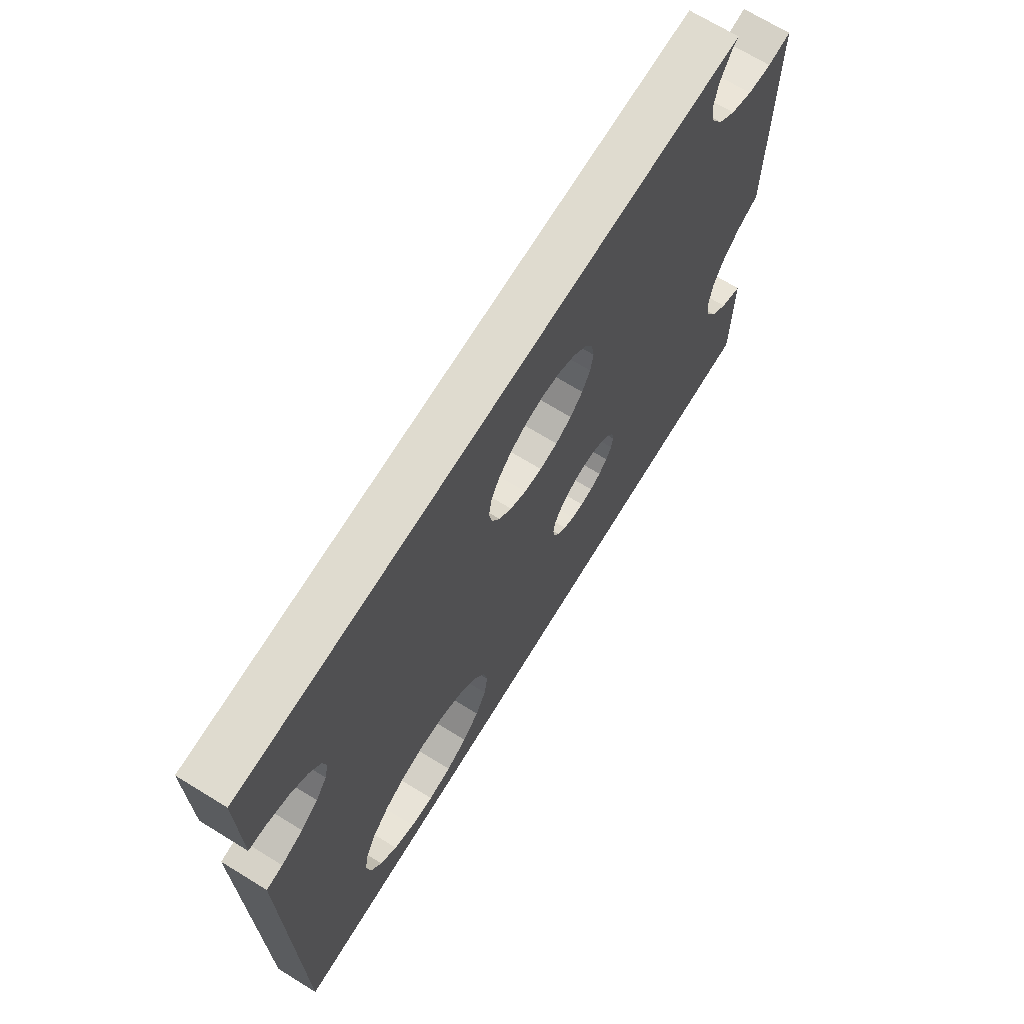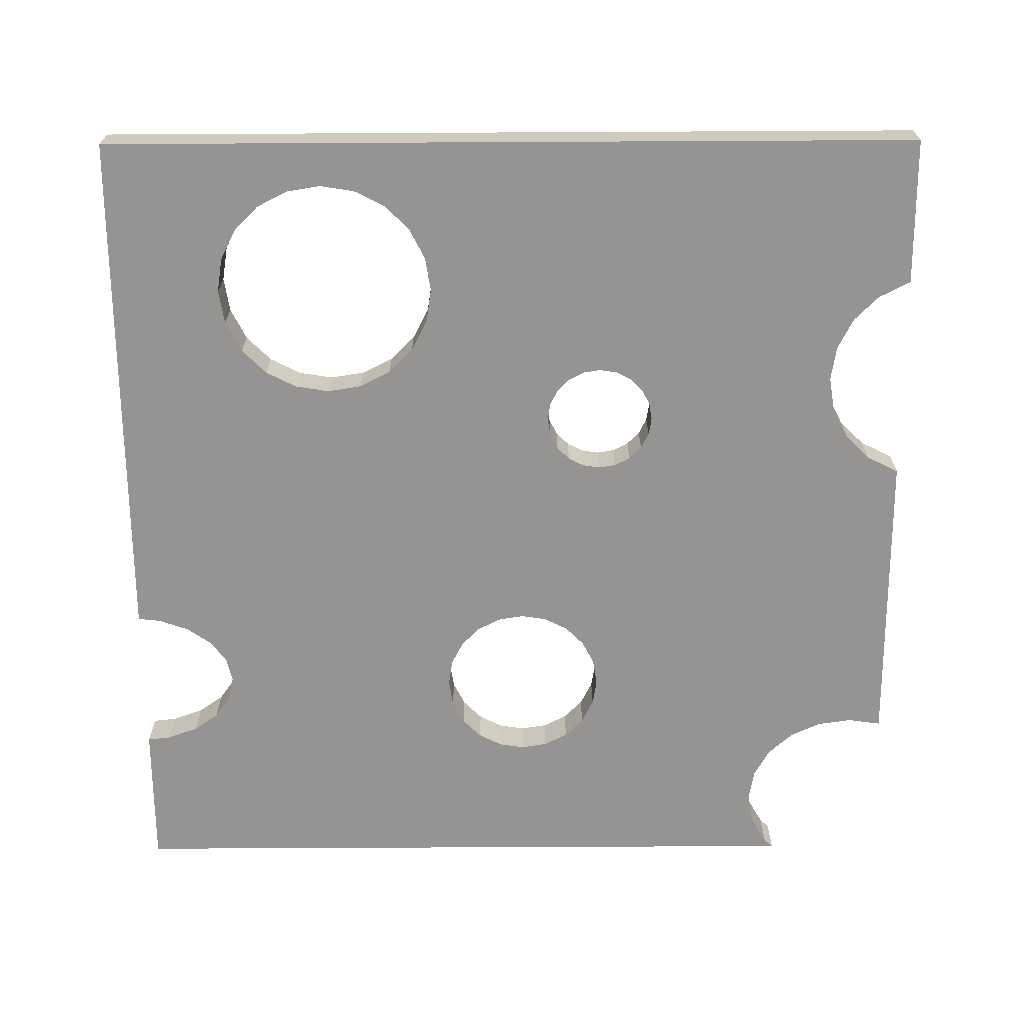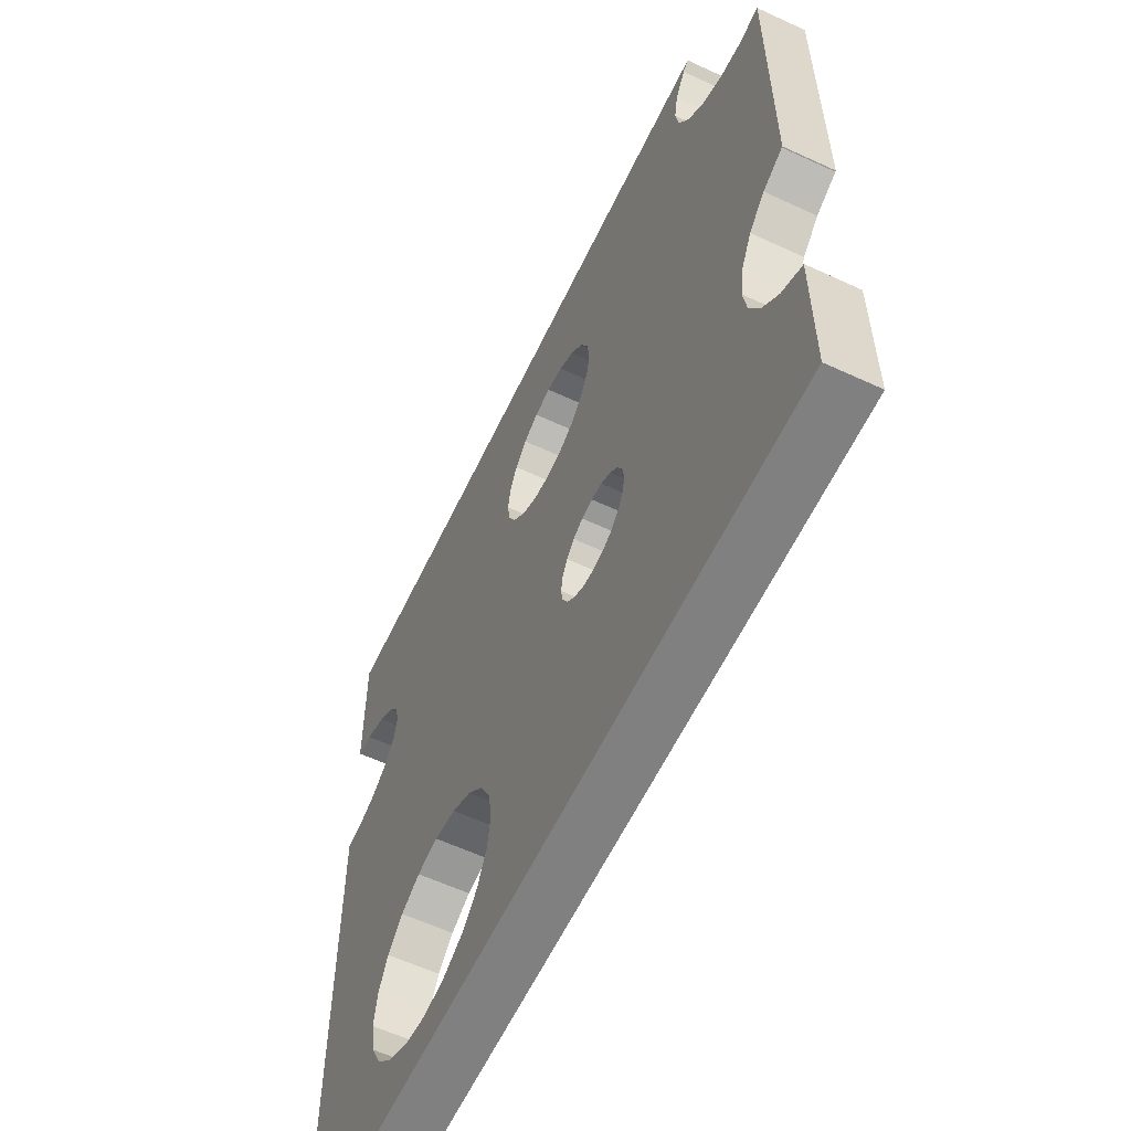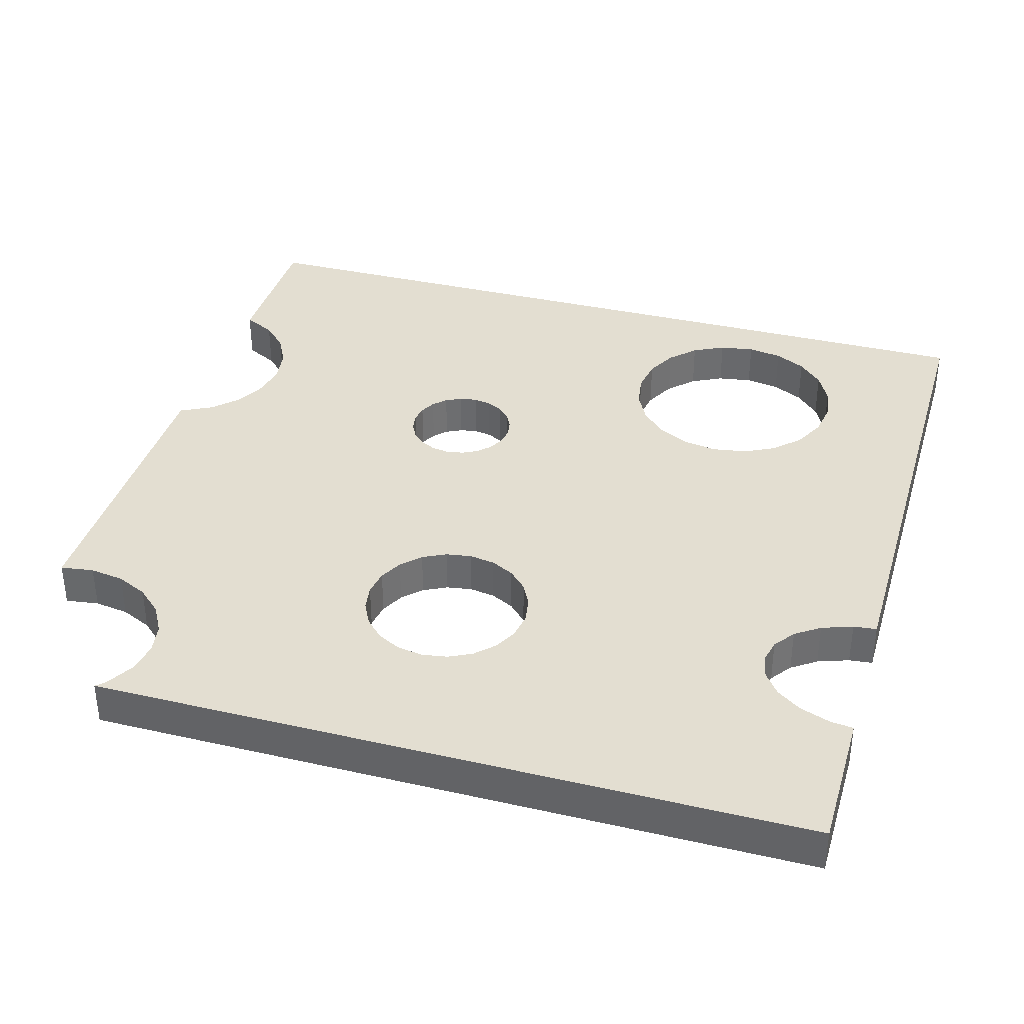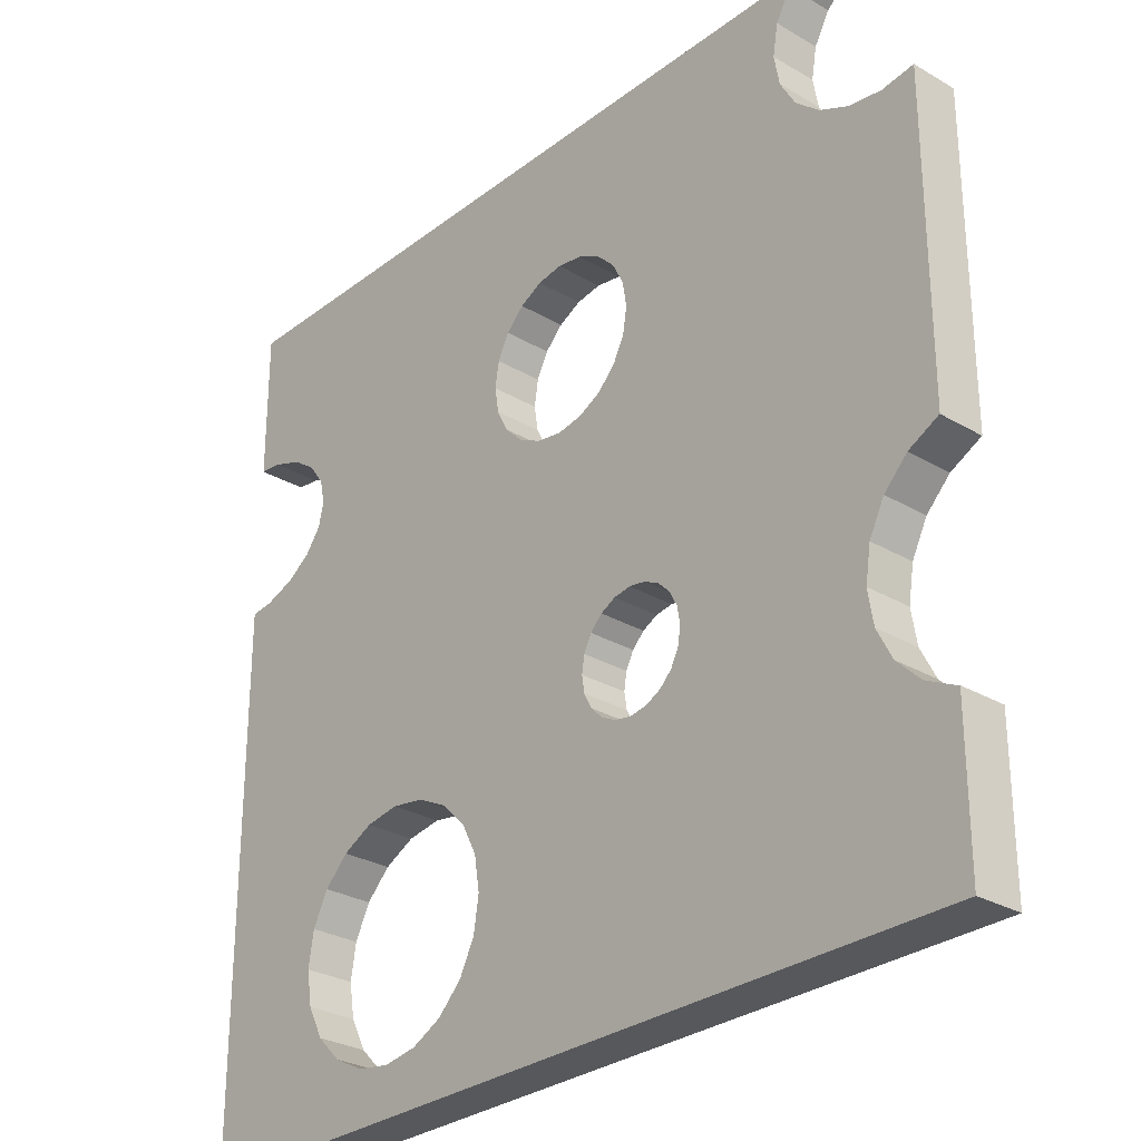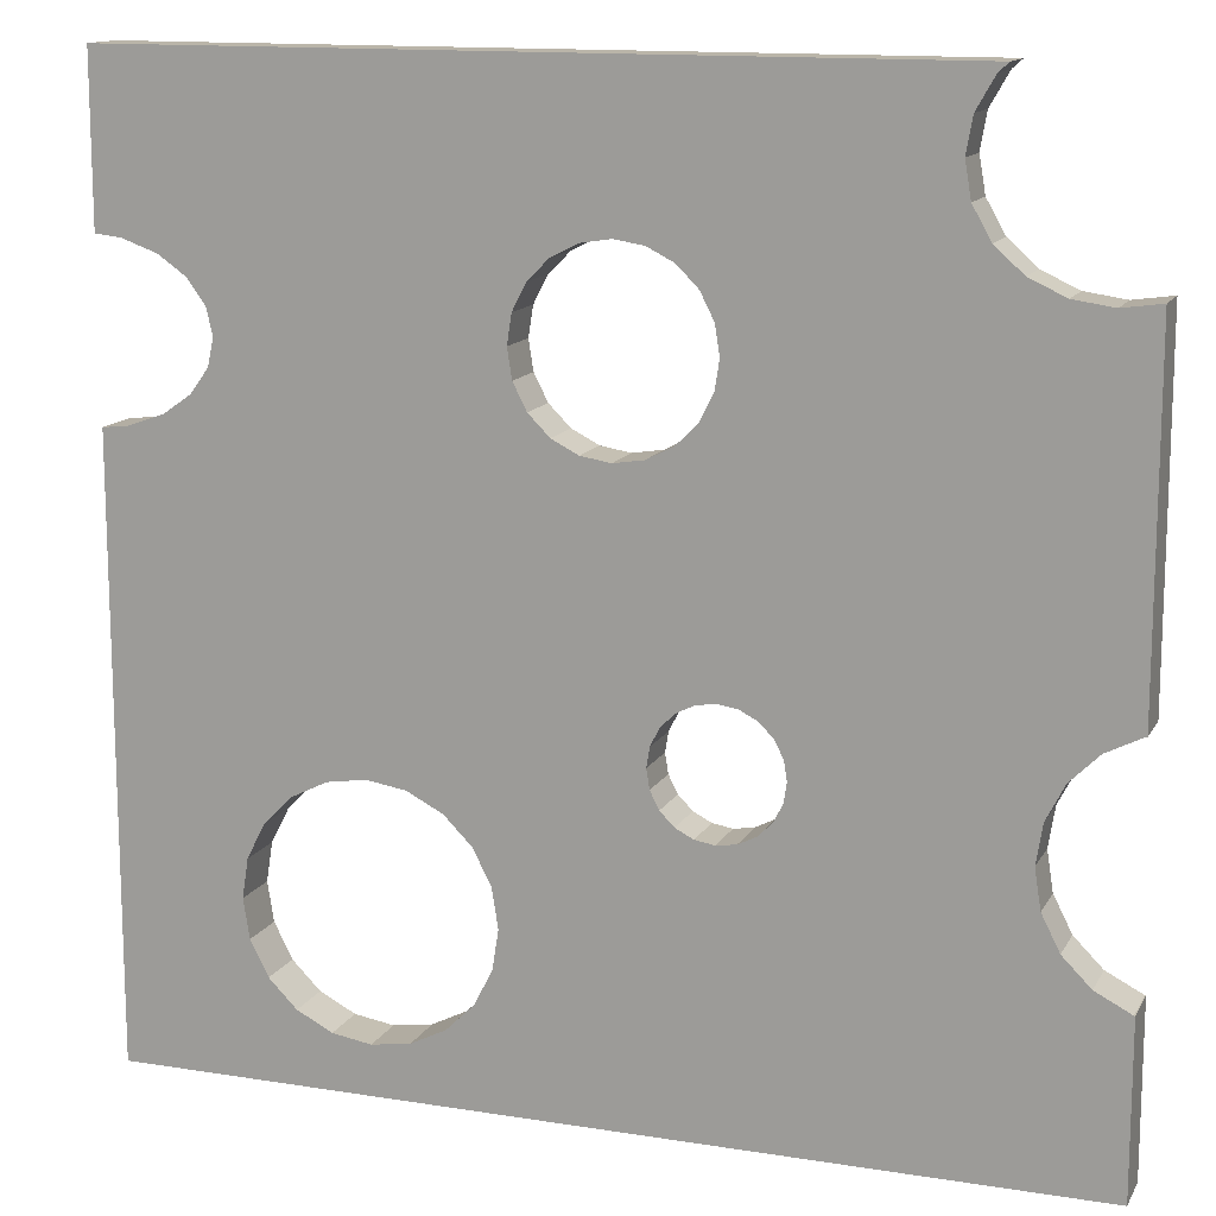
<metadata>
{"format":"obj","ext":"obj","renderer":"f3d","projection":"perspective","resolution":1024,"background":"white","views":[{"elev":70.5,"azim":121.5,"up":"+Z"},{"elev":-67.1,"azim":-179.7,"up":"+Y"},{"elev":-60.0,"azim":-115.4,"up":"+Z"},{"elev":36.3,"azim":16.2,"up":"+Y"},{"elev":-28.8,"azim":-131.3,"up":"+Z"},{"elev":13.6,"azim":-160.2,"up":"+Z"}]}
</metadata>
<code>
o cheese
v 1.116 0 -0.5822
v 1.116 0.084 -0.5822
v 1.116 0 0.428
v 1.116 0.084 0.428
v 1.116 0 0.7175
v 1.116 0.084 0.7175
v 1.116 0 0.9928
v 1.116 0.084 0.9928
v 0.631 0.084 -0.488
v -0.4591 0.084 -0.5822
v 0.5725 0.084 -0.4582
v 0.6959 0.084 -0.4983
v 0.18 0 0.4907
v 0.18 0.084 0.4907
v 0.1576 0.084 0.5346
v 0.1576 0 0.5346
v 1.013 0.084 0.4538
v 0.7609 0.084 -0.08846
v 0.967 0.084 0.4863
v -0.4591 0 -0.5822
v -0.4591 0 -0.2993
v -0.4591 0.084 -0.2993
v 0.2148 0 0.4558
v 0.2148 0.084 0.4558
v 0.906 0.084 -0.2882
v 0.2588 0 0.4334
v 0.2588 0.084 0.4334
v 0.3074 0 0.4257
v 0.3074 0.084 0.4257
v 0.8957 0.084 -0.3531
v 0.8659 0.084 -0.4117
v -0.4591 0 0.6867
v -0.4591 0.084 0.6867
v -0.4591 0 0.1008
v -0.4591 0.084 0.1008
v 0.3561 0 0.4334
v 0.3561 0.084 0.4334
v 1.013 0.084 0.6917
v 1.072 0.084 0.7126
v 0.967 0.084 0.6592
v 0.4001 0.084 0.7107
v 0.06496 0.084 0.04651
v -0.3311 0.084 0.687
v 0.08821 0.084 0.06975
v 0.4001 0 0.4558
v 0.4001 0.084 0.4558
v 0.4349 0 0.4907
v 0.4349 0.084 0.4907
v -0.2726 0.084 0.7138
v 0.1499 0.084 0.5833
v 0.8194 0.084 -0.1183
v 0.4573 0.084 0.5346
v 0.9372 0.084 0.5273
v 0.9269 0.084 0.5728
v 0.465 0.084 0.5833
v 0.4573 0.084 0.6319
v 0.4349 0.084 0.6759
v 0.9372 0.084 0.6182
v 0.3561 0.084 0.7331
v 0.4573 0 0.5346
v 0.465 0 0.5833
v 0.2588 0.084 0.7331
v 0.1499 0.084 0.9928
v 0.3074 0.084 0.7408
v 0.7609 0.084 -0.488
v 0.8194 0.084 -0.4582
v 0.1175 0.084 -0.1152
v 0.08821 0.084 -0.1002
v 0.8957 0.084 -0.2233
v 0.8659 0.084 -0.1648
v -0.2261 0.084 0.7556
v 0.05003 0.084 0.01723
v -0.3521 0.084 0.02423
v 0.2148 0.084 0.7107
v 0.18 0.084 0.6759
v -0.186 0.084 0.8668
v 1.072 0 0.7126
v 0.1499 0.084 -0.1203
v 0.6959 0.084 -0.07817
v 1.072 0.084 0.4329
v 1.013 0 0.6917
v 0.967 0 0.6592
v -0.4571 0.084 0.1005
v -0.3961 0.084 0.6777
v 0.1824 0.084 -0.1152
v 0.2117 0.084 -0.1002
v 0.4859 0.084 -0.2882
v 0.526 0.084 -0.1648
v 0.4962 0.084 -0.2233
v 0.2499 0.084 -0.0477
v 0.631 0.084 -0.08846
v 0.5725 0.084 -0.1183
v 0.2499 0.084 0.01723
v 0.2349 0.084 0.04651
v 0.2117 0.084 0.06975
v 0.9372 0 0.6182
v 0.1175 0.084 0.08469
v -0.4571 0.084 -0.299
v 0.1499 0.084 0.08981
v 0.06496 0 -0.07697
v -0.3223 0 -0.1641
v 0.08821 0 -0.1002
v -0.1963 0.084 0.8083
v 0.1576 0.084 0.6319
v 0.2349 0.084 -0.07697
v 0.255 0.084 -0.01523
v -0.3986 0.084 -0.2692
v -0.3521 0.084 -0.2227
v -0.3223 0.084 -0.1641
v -0.312 0.084 -0.09923
v 0.05003 0.084 -0.0477
v 0.04488 0.084 -0.01523
v -0.3223 0.084 -0.03432
v 0.06496 0.084 -0.07697
v 0.9269 0 0.5728
v 0.9372 0 0.5273
v 0.967 0 0.4863
v 1.013 0 0.4538
v 1.072 0 0.4329
v 0.4962 0.084 -0.3531
v 0.1824 0.084 0.08469
v 0.526 0.084 -0.4117
v -0.2261 0.084 0.9779
v -0.1963 0.084 0.9252
v 0.2349 0 0.04651
v 0.2117 0 0.06975
v 0.2499 0 0.01723
v -0.3986 0.084 0.0707
v -0.2426 0.084 0.9928
v 0.1824 0 -0.1152
v 0.1499 0 -0.1203
v 0.4962 0 -0.3531
v 0.1175 0 -0.1152
v -0.4571 0 -0.299
v -0.3521 0 -0.2227
v -0.3986 0 -0.2692
v 0.7609 0 -0.08846
v 0.8194 0 -0.1183
v 0.9269 0 0.08981
v 0.1175 0 0.08469
v 0.1499 0 0.08981
v 0.06496 0 0.04651
v -0.3521 0 0.02423
v 0.05003 0 0.01723
v 0.08821 0 0.06975
v 0.631 0 -0.08846
v 0.5725 0 -0.1183
v 0.526 0 -0.1648
v 0.255 0 -0.01523
v 0.04488 0 -0.01523
v -0.3223 0 -0.03432
v -0.312 0 -0.09923
v 0.05003 0 -0.0477
v 0.4962 0 -0.2233
v 0.2499 0 -0.0477
v -0.2426 0 0.9928
v -0.2261 0 0.9779
v 0.1499 0 0.9928
v 0.526 0 -0.4117
v 0.2349 0 -0.07697
v 0.2117 0 -0.1002
v 0.1576 0 0.6319
v 0.18 0 0.6759
v -0.1963 0 0.8083
v 0.2588 0 0.7331
v 0.2148 0 0.7107
v -0.186 0 0.8668
v -0.3986 0 0.0707
v 0.1499 0 0.5833
v -0.2726 0 0.7138
v -0.4571 0 0.1005
v -0.1963 0 0.9252
v 0.4573 0 0.6319
v -0.3311 0 0.687
v -0.3961 0 0.6777
v 0.3561 0 0.7331
v -0.2261 0 0.7556
v 0.8659 0 -0.1648
v 0.5725 0 -0.4582
v 0.631 0 -0.488
v 0.6959 0 -0.07817
v 0.1824 0 0.08469
v 0.8659 0 -0.4117
v 0.8194 0 -0.4582
v 0.8957 0 -0.3531
v 0.7609 0 -0.488
v 0.6959 0 -0.4983
v 0.8957 0 -0.2233
v 0.906 0 -0.2882
v 0.4349 0 0.6759
v 0.4859 0 -0.2882
v 0.4001 0 0.7107
v 0.3074 0 0.7408
f 1 2 3
f 2 4 3
f 5 6 7
f 8 7 6
f 9 10 11
f 12 10 9
f 13 14 15
f 13 15 16
f 17 18 19
f 10 20 21
f 10 21 22
f 23 24 14
f 23 14 13
f 2 25 4
f 26 27 24
f 26 24 23
f 27 26 28
f 27 28 29
f 30 2 31
f 32 33 34
f 35 34 33
f 36 37 29
f 36 29 28
f 38 8 39
f 40 41 38
f 6 39 8
f 42 43 44
f 45 46 37
f 45 37 36
f 46 45 47
f 46 47 48
f 15 49 50
f 18 17 51
f 48 52 53
f 19 48 53
f 54 53 52
f 52 55 54
f 55 56 54
f 56 57 58
f 40 58 57
f 40 57 41
f 59 8 41
f 48 47 60
f 48 60 52
f 52 60 61
f 52 61 55
f 8 38 41
f 62 63 64
f 8 59 63
f 65 2 12
f 66 2 65
f 66 31 2
f 2 10 12
f 55 61 56
f 67 10 68
f 2 30 25
f 69 4 25
f 70 51 4
f 69 70 4
f 71 50 49
f 72 73 42
f 74 75 76
f 5 77 39
f 5 39 6
f 78 10 67
f 18 79 19
f 80 51 17
f 39 77 81
f 39 81 38
f 38 81 82
f 38 82 40
f 83 35 84
f 85 86 87
f 88 89 90
f 91 92 93
f 19 91 93
f 19 93 94
f 95 37 94
f 96 58 40
f 96 40 82
f 44 49 97
f 22 98 10
f 99 97 24
f 100 101 102
f 103 76 75
f 14 24 97
f 104 103 75
f 62 74 63
f 89 87 86
f 105 89 86
f 90 106 88
f 85 87 78
f 50 71 104
f 107 10 98
f 108 10 107
f 109 110 111
f 79 91 19
f 80 4 51
f 112 111 110
f 113 112 110
f 73 72 113
f 84 43 83
f 111 114 109
f 114 68 109
f 108 109 68
f 10 108 68
f 58 96 115
f 58 115 54
f 64 63 59
f 116 53 54
f 116 54 115
f 88 106 92
f 106 93 92
f 117 19 53
f 117 53 116
f 105 90 89
f 118 17 19
f 118 19 117
f 49 44 43
f 10 78 87
f 119 80 17
f 119 17 118
f 24 27 99
f 14 49 15
f 87 120 10
f 80 119 3
f 80 3 4
f 121 99 27
f 122 10 120
f 11 10 122
f 123 63 124
f 125 36 126
f 127 45 125
f 42 73 43
f 103 104 71
f 73 128 43
f 128 83 43
f 33 84 35
f 112 113 72
f 63 74 76
f 63 76 124
f 129 63 123
f 130 131 132
f 133 20 131
f 20 132 131
f 20 134 21
f 135 136 20
f 137 138 139
f 140 141 23
f 142 143 144
f 145 143 142
f 136 134 20
f 146 45 147
f 148 147 149
f 127 149 147
f 133 102 20
f 150 144 151
f 143 151 144
f 152 101 153
f 153 150 152
f 100 153 101
f 135 102 101
f 20 102 135
f 154 148 155
f 156 157 158
f 20 159 132
f 160 161 154
f 162 163 164
f 165 158 166
f 105 160 155
f 105 155 90
f 158 167 166
f 113 152 151
f 163 166 167
f 113 151 143
f 113 143 73
f 73 143 168
f 73 168 128
f 16 169 170
f 128 168 171
f 128 171 83
f 83 171 34
f 83 34 35
f 158 157 172
f 115 96 173
f 134 98 22
f 134 22 21
f 171 168 174
f 174 175 171
f 34 171 175
f 34 175 32
f 136 107 98
f 136 98 134
f 158 176 7
f 164 177 162
f 169 162 177
f 170 168 16
f 172 167 158
f 107 136 135
f 107 135 108
f 63 158 7
f 63 7 8
f 108 135 101
f 108 101 109
f 58 54 56
f 109 101 152
f 109 152 110
f 129 156 158
f 110 152 113
f 63 129 158
f 29 37 95
f 37 46 94
f 19 94 46
f 48 19 46
f 95 121 29
f 27 29 121
f 97 49 14
f 90 155 149
f 90 149 106
f 123 157 156
f 123 156 129
f 23 13 143
f 106 149 127
f 106 127 93
f 33 32 175
f 33 175 84
f 143 145 23
f 174 43 84
f 174 84 175
f 170 49 43
f 170 43 174
f 20 2 1
f 177 71 49
f 177 49 170
f 2 20 10
f 164 103 71
f 164 71 177
f 103 164 167
f 103 167 76
f 76 167 172
f 76 172 124
f 47 139 60
f 124 172 157
f 124 157 123
f 141 140 97
f 141 97 99
f 138 178 139
f 97 140 145
f 97 145 44
f 179 20 180
f 47 45 181
f 36 125 45
f 28 126 36
f 141 182 26
f 28 26 182
f 142 42 44
f 142 44 145
f 144 72 42
f 144 42 142
f 5 7 77
f 72 144 150
f 72 150 112
f 183 184 1
f 185 183 1
f 153 111 112
f 153 112 150
f 100 114 111
f 100 111 153
f 184 186 1
f 186 187 1
f 20 1 187
f 187 180 20
f 102 68 114
f 102 114 100
f 3 139 188
f 188 189 3
f 1 3 189
f 189 185 1
f 139 47 137
f 178 188 139
f 133 67 68
f 133 68 102
f 190 173 96
f 67 133 131
f 67 131 78
f 20 179 159
f 155 160 154
f 181 45 146
f 191 154 161
f 182 126 28
f 155 148 149
f 161 130 191
f 132 191 130
f 130 85 78
f 130 78 131
f 118 139 119
f 161 86 85
f 161 85 130
f 139 3 119
f 86 161 160
f 86 160 105
f 7 192 81
f 81 77 7
f 93 127 125
f 93 125 94
f 94 125 126
f 94 126 95
f 139 118 117
f 116 115 60
f 96 82 190
f 192 190 82
f 173 61 115
f 61 60 115
f 117 116 60
f 139 117 60
f 127 147 45
f 181 137 47
f 95 126 182
f 95 182 121
f 121 182 141
f 121 141 99
f 193 158 165
f 193 176 158
f 192 7 176
f 82 81 192
f 91 79 181
f 177 170 169
f 167 164 163
f 16 168 13
f 145 140 23
f 26 23 141
f 181 79 137
f 18 137 79
f 146 91 181
f 151 152 150
f 147 92 91
f 147 91 146
f 143 13 168
f 174 168 170
f 148 88 92
f 148 92 147
f 154 89 88
f 154 88 148
f 89 154 191
f 89 191 87
f 132 120 87
f 132 87 191
f 159 122 120
f 159 120 132
f 159 11 122
f 138 51 178
f 137 18 51
f 137 51 138
f 179 11 159
f 180 9 11
f 180 11 179
f 9 180 187
f 9 187 12
f 186 65 12
f 186 12 187
f 184 66 65
f 184 65 186
f 183 31 184
f 66 184 31
f 31 183 185
f 31 185 30
f 30 185 189
f 30 189 25
f 25 189 188
f 25 188 69
f 69 188 178
f 69 178 70
f 70 178 51
f 50 162 169
f 16 15 50
f 16 50 169
f 193 165 62
f 193 62 64
f 62 165 166
f 62 166 74
f 163 75 74
f 163 74 166
f 162 104 75
f 162 75 163
f 56 61 173
f 56 173 190
f 56 190 57
f 57 190 192
f 57 192 41
f 41 192 176
f 41 176 59
f 59 176 193
f 59 193 64
f 50 104 162

</code>
